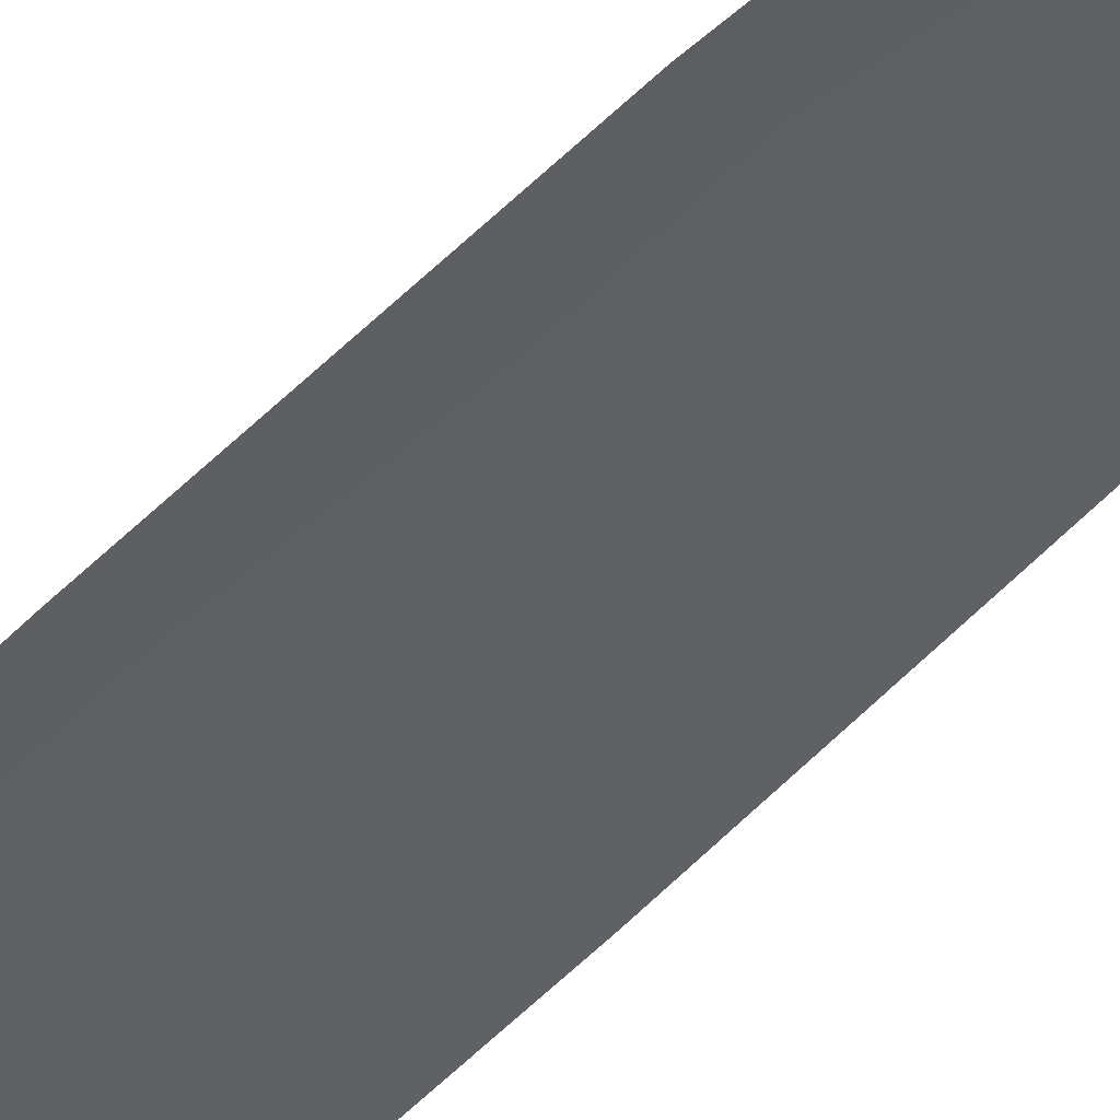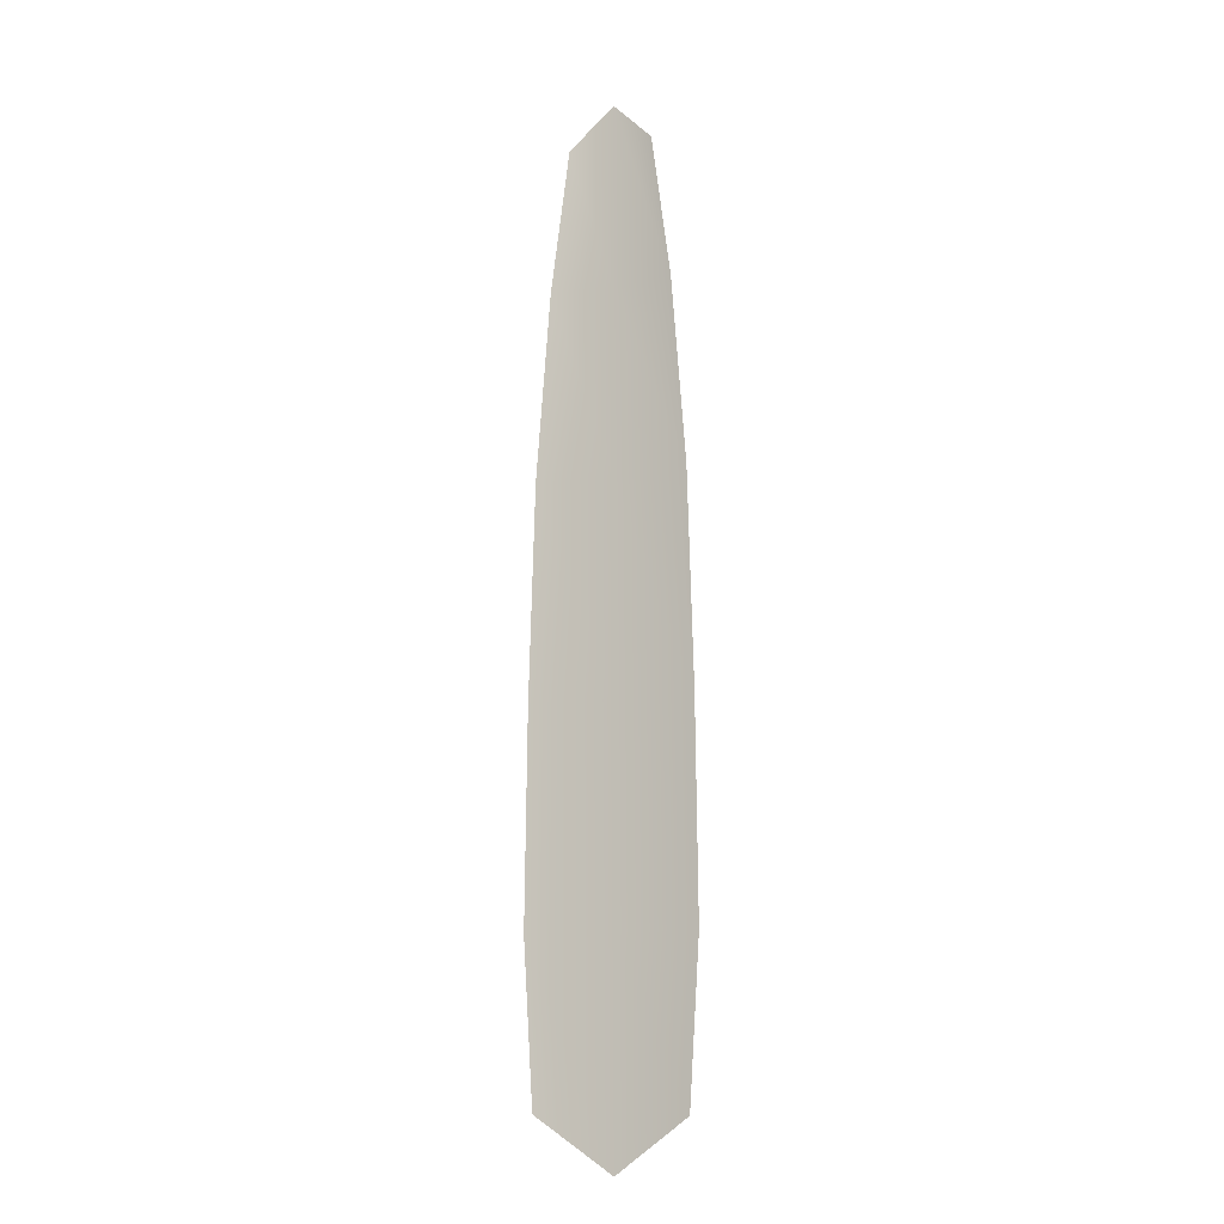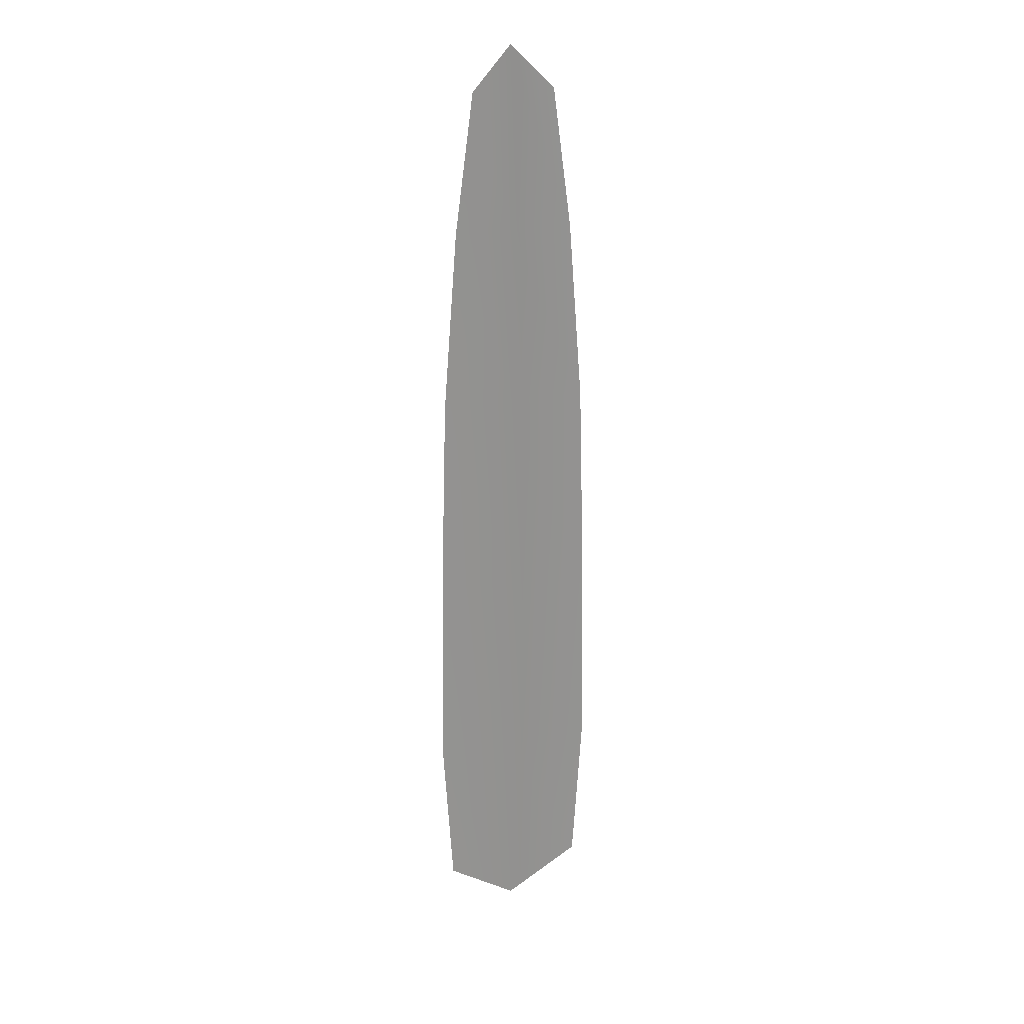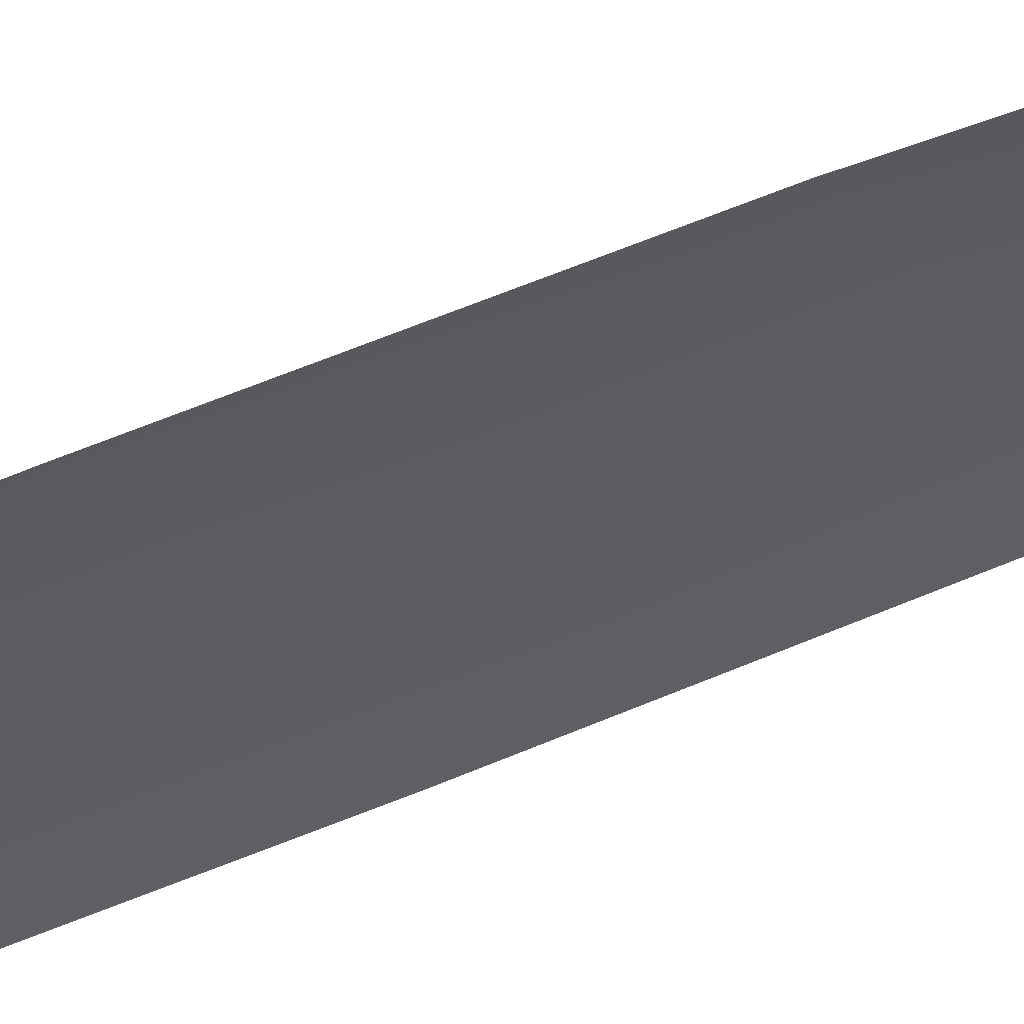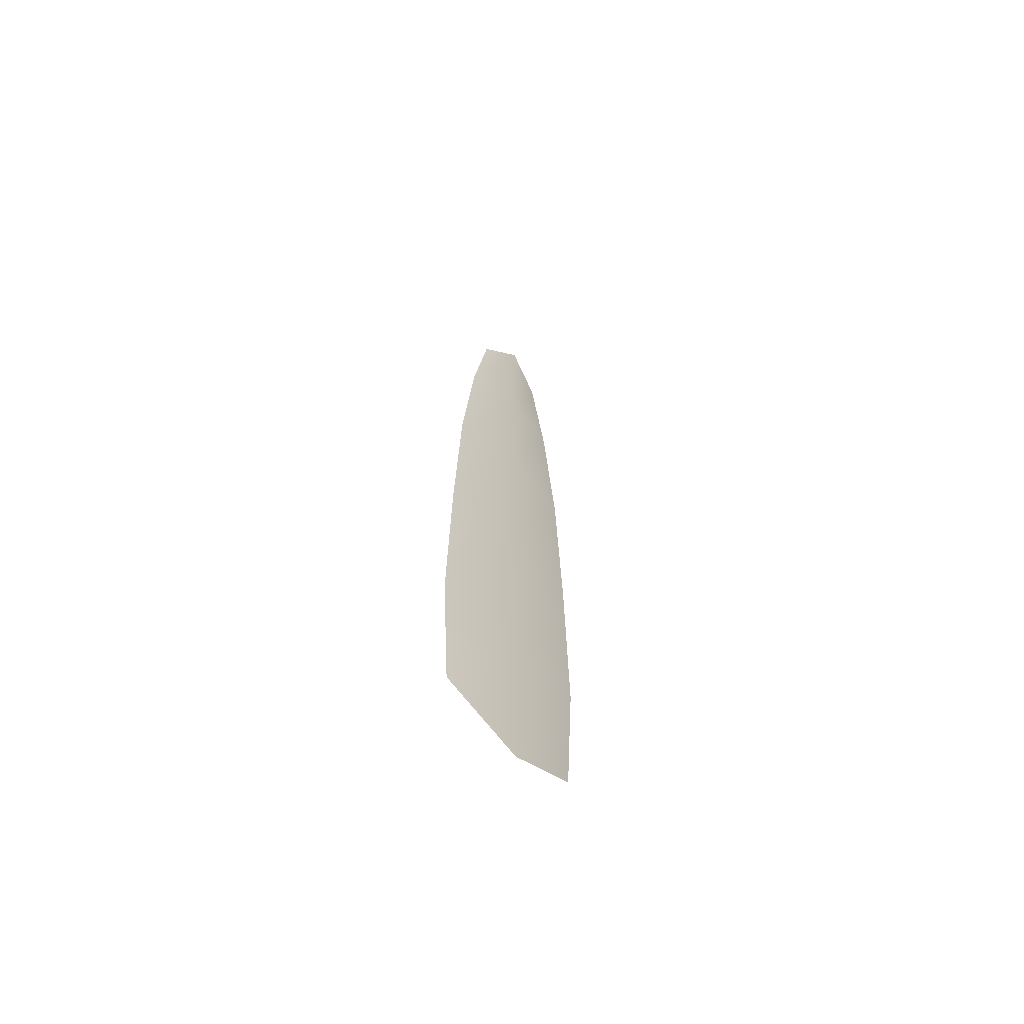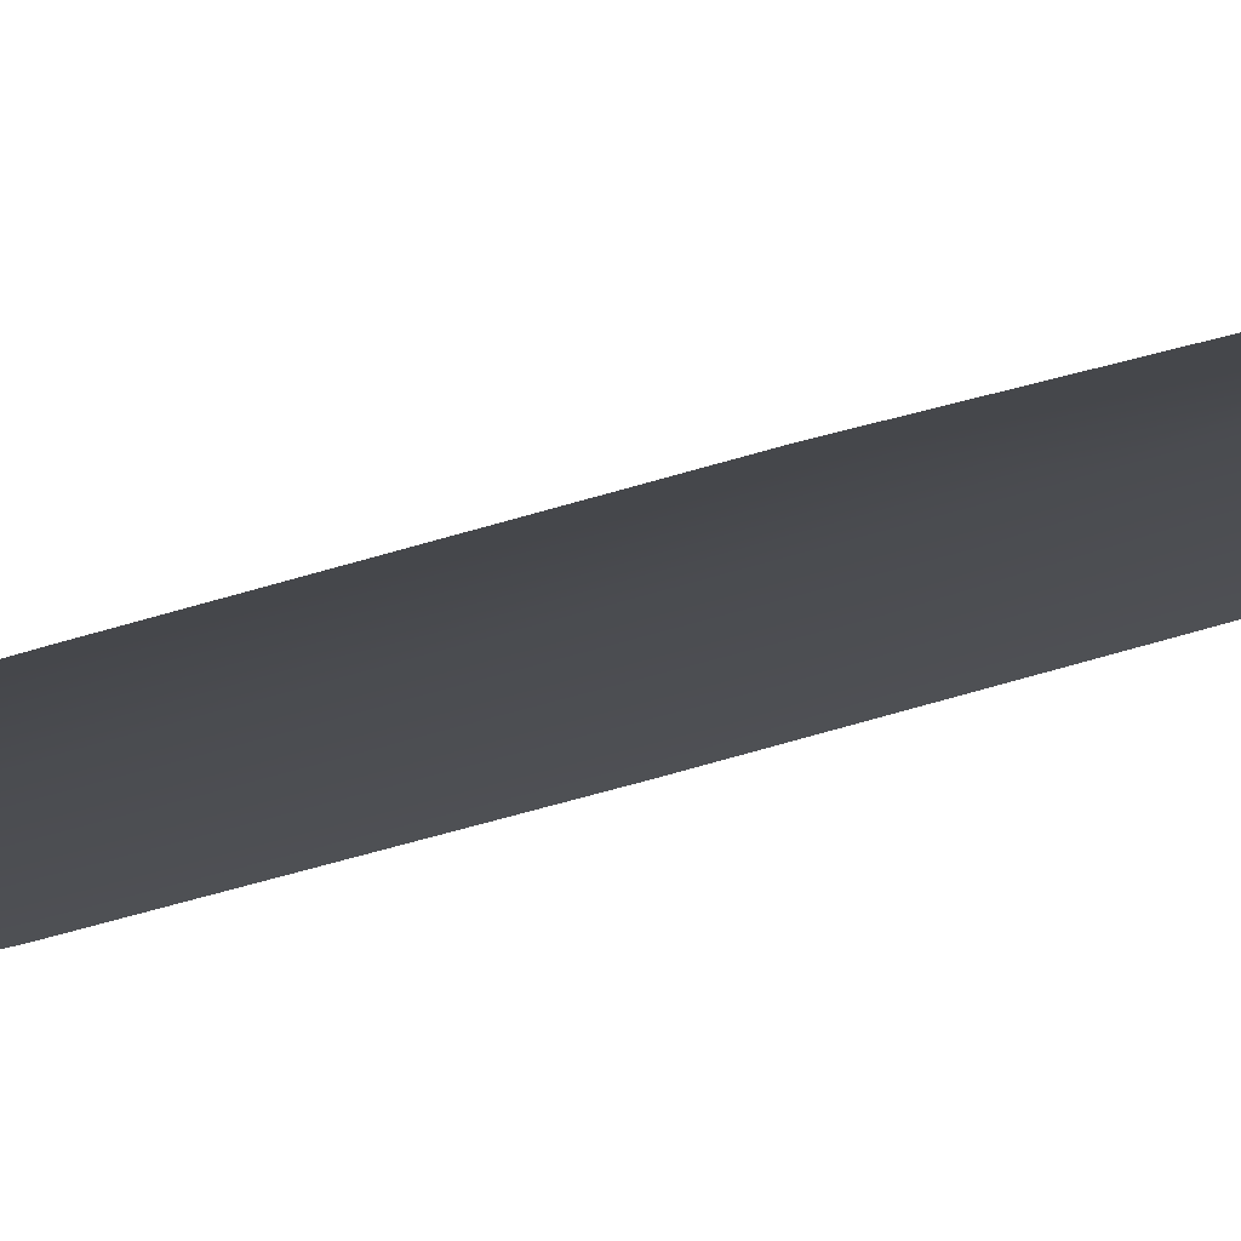
<metadata>
{"format":"obj","ext":"obj","renderer":"f3d","projection":"perspective","resolution":1024,"background":"white","views":[{"elev":-45.6,"azim":-39.1,"up":"+Y"},{"elev":-12.1,"azim":23.8,"up":"+Z"},{"elev":23.5,"azim":-19.5,"up":"+Z"},{"elev":-36.1,"azim":-57.1,"up":"+Y"},{"elev":-65.4,"azim":134.7,"up":"+Z"},{"elev":-14.6,"azim":-42.6,"up":"+Y"}]}
</metadata>
<code>
o feather_tail_secondary_005
v 0.001382 0.0266 -0.04573
v -0.000968 0.0266 -0.04573
v 0.000207 0.02686 -0.04455
v 0.00191 0.0266 -0.04964
v 0.002305 0.0266 -0.05473
v -0.001891 0.0266 -0.05473
v -0.001496 0.0266 -0.04964
v 0.000207 0.02686 -0.04964
v 0.000207 0.02686 -0.05473
v 0.002266 0.0266 -0.07064
v 0.002538 0.0266 -0.0663
v 0.002472 0.0266 -0.06051
v -0.002058 0.0266 -0.06051
v -0.002124 0.0266 -0.0663
v -0.001852 0.0266 -0.07064
v 0.000207 0.02686 -0.07208
v 0.000207 0.02686 -0.0663
v 0.000207 0.02686 -0.06051
f 3 1 4 8
f 8 4 5 9
f 2 3 8 7
f 7 8 9 6
f 9 5 12 18
f 18 12 11 17
f 17 11 10 16
f 6 9 18 13
f 13 18 17 14
f 14 17 16 15

</code>
